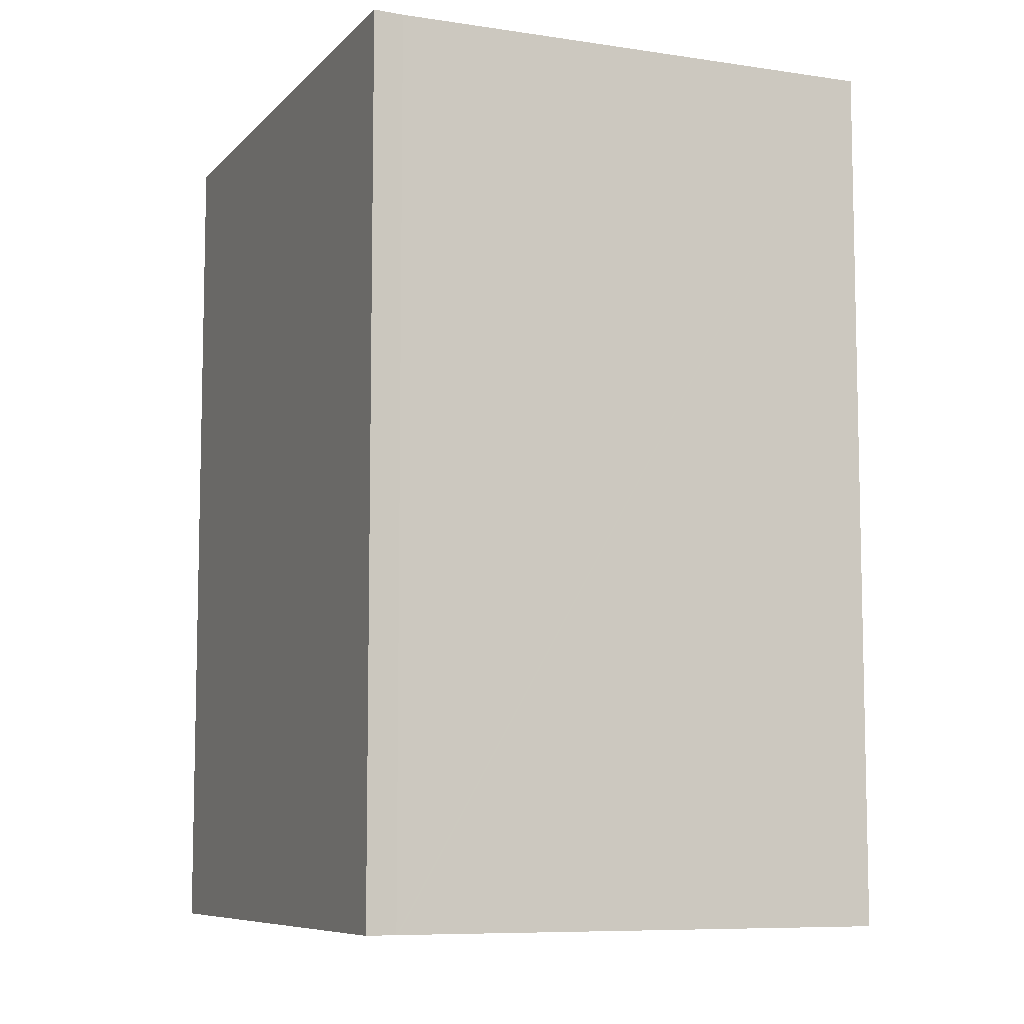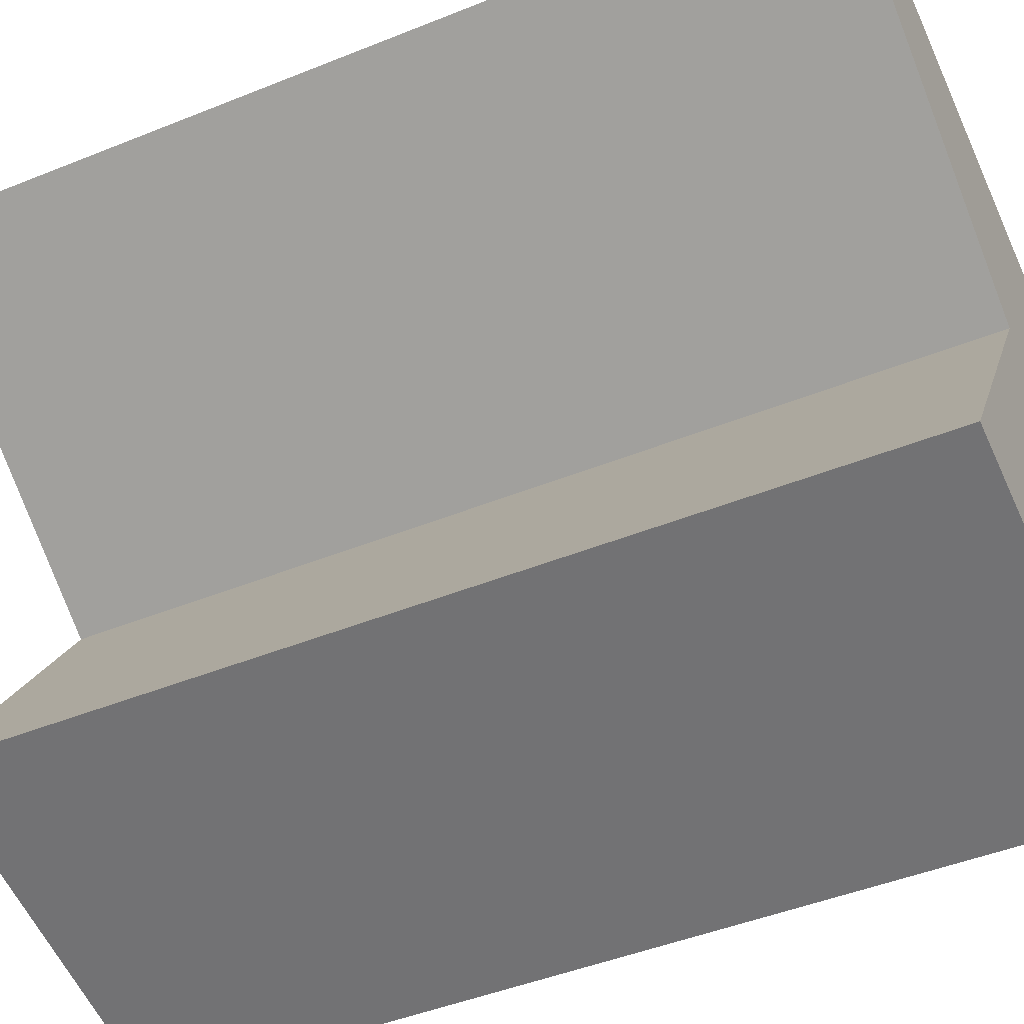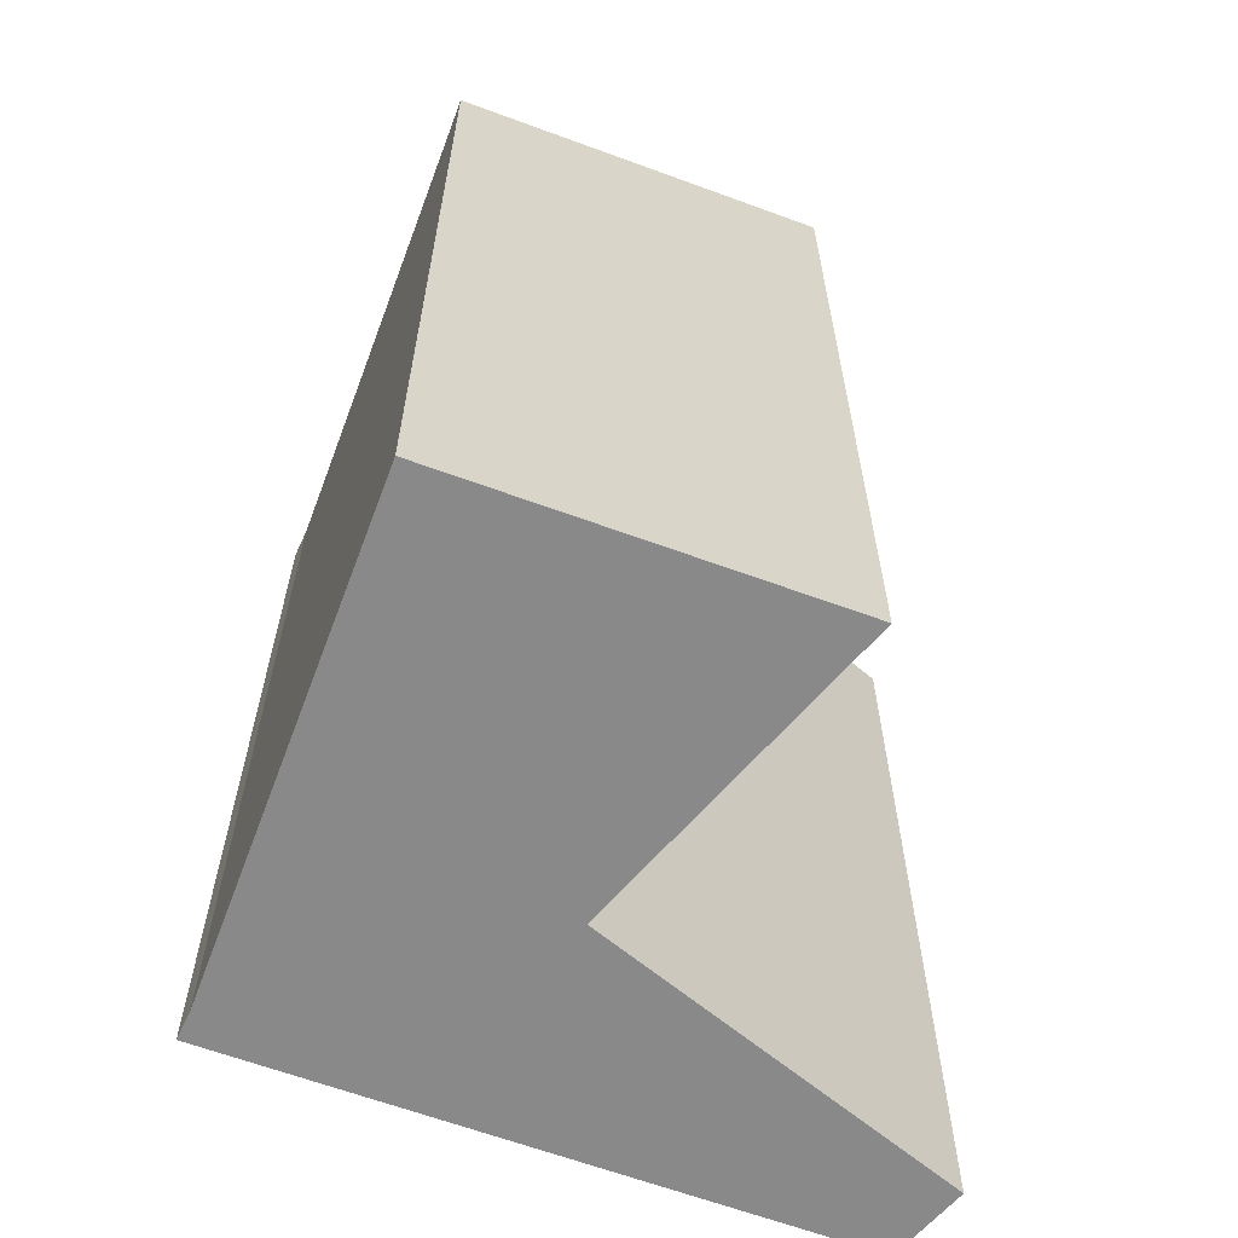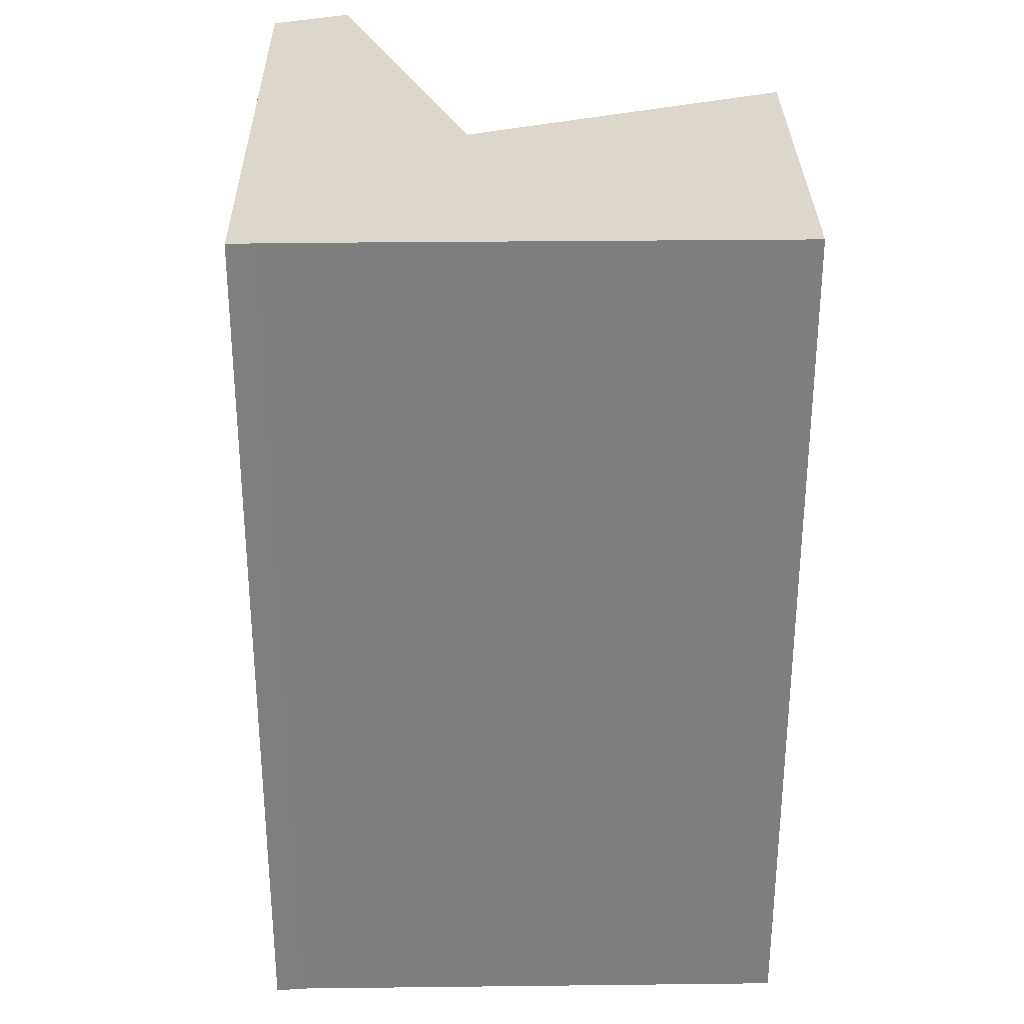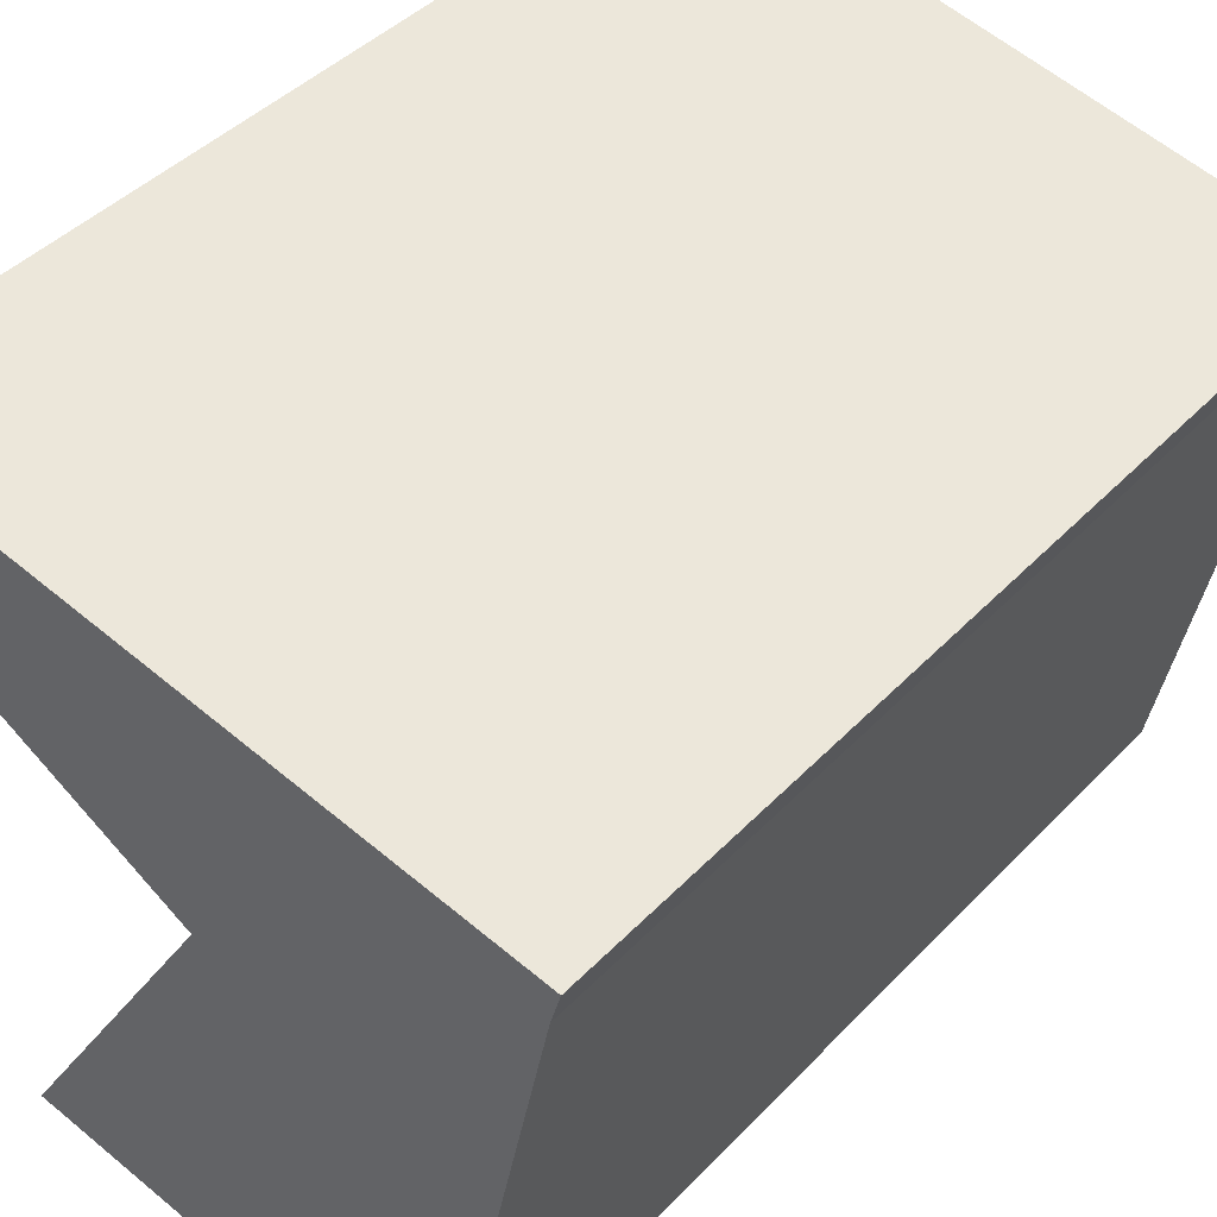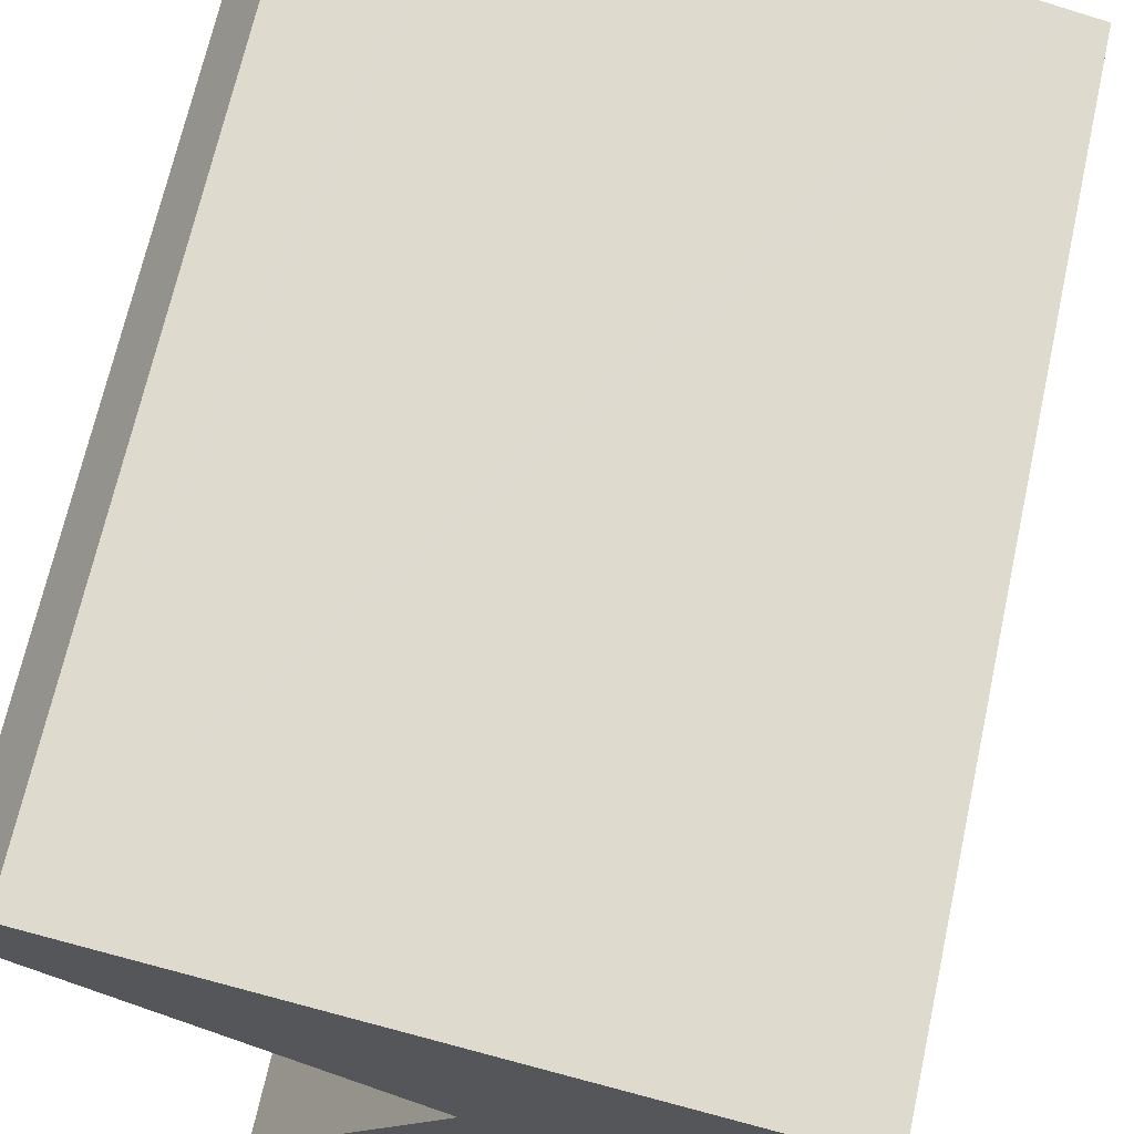
<metadata>
{"format":"obj","ext":"obj","renderer":"f3d","projection":"perspective","resolution":1024,"background":"white","views":[{"elev":-8.1,"azim":79.1,"up":"+Y"},{"elev":-45.6,"azim":-65.0,"up":"+Z"},{"elev":-63.0,"azim":171.3,"up":"+Y"},{"elev":30.6,"azim":101.0,"up":"+Y"},{"elev":41.8,"azim":38.9,"up":"+Z"},{"elev":68.1,"azim":12.4,"up":"+Z"}]}
</metadata>
<code>
v  0.016 18.84 0.026
v  7.187 18.84 -4.458
v  0 18.84 1.154e-15
v  0.927 18.84 1.5
v  0.958 18.84 1.55
v  3.281 18.84 1.054
v  3.667 18.84 0.972
v  8.774 18.84 -0.118
v  7.272 18.84 -4.511
v  7.219 18.84 -4.596
v  11.34 18.84 -12.36
v  3.416 18.84 -10.72
v  9.754 18.84 -0.327
v  12.21 18.84 -0.851
v  12.41 18.84 -0.895
v  13.26 18.84 -1.074
v  13.54 18.84 -1.938
v  13.57 18.84 -1.807
v  13.76 18.84 -1.181
v  12.31 18.84 -7.756
v  13.56 18.84 -1.846
v  3.416 6.562e-16 -10.72
v  7.272 2.762e-16 -4.511
v  7.219 2.814e-16 -4.596
v  0 0 0
v  0.927 -9.185e-17 1.5
v  0.958 -9.491e-17 1.55
v  0.016 -1.592e-18 0.026
v  7.187 2.73e-16 -4.458
v  3.281 -6.454e-17 1.054
v  13.76 7.232e-17 -1.181
v  8.774 7.225e-18 -0.118
v  3.667 -5.952e-17 0.972
v  12.41 5.48e-17 -0.895
v  9.754 2.002e-17 -0.327
v  12.21 5.211e-17 -0.851
v  13.26 6.576e-17 -1.074
v  13.57 1.106e-16 -1.807
v  13.56 1.13e-16 -1.846
v  11.34 7.57e-16 -12.36
v  12.31 4.749e-16 -7.756
v  13.54 1.187e-16 -1.938
g defaultobject
f 1 2 3
f 2 1 4
f 2 4 5
f 2 5 6
f 2 6 7
f 2 7 8
f 2 8 9
f 10 11 12
f 11 10 9
f 11 9 8
f 11 8 13
f 11 13 14
f 11 14 15
f 11 15 16
f 11 16 17
f 17 16 18
f 18 16 19
f 11 17 20
f 21 17 18
f 22 10 12
f 10 22 9
f 9 22 23
f 23 22 24
f 25 1 3
f 1 25 4
f 4 25 5
f 5 25 26
f 5 26 27
f 26 25 28
f 23 2 9
f 2 23 3
f 3 23 25
f 25 23 29
f 27 6 5
f 6 27 7
f 7 27 8
f 8 27 13
f 13 27 14
f 14 27 15
f 15 27 16
f 16 27 19
f 19 27 30
f 19 30 31
f 31 30 32
f 32 30 33
f 31 32 34
f 34 32 35
f 34 35 36
f 31 34 37
f 31 18 19
f 18 31 38
f 38 21 18
f 21 38 17
f 17 38 20
f 20 38 11
f 11 38 39
f 11 39 40
f 40 39 41
f 41 39 42
f 40 12 11
f 12 40 22
f 37 38 31
f 38 37 42
f 33 23 32
f 23 33 29
f 29 33 25
f 25 33 30
f 25 30 27
f 25 27 26
f 25 26 28
f 41 22 40
f 22 41 42
f 22 42 37
f 22 37 34
f 22 34 36
f 22 36 23
f 23 36 35
f 23 35 32
f 22 23 24
f 42 39 38

</code>
